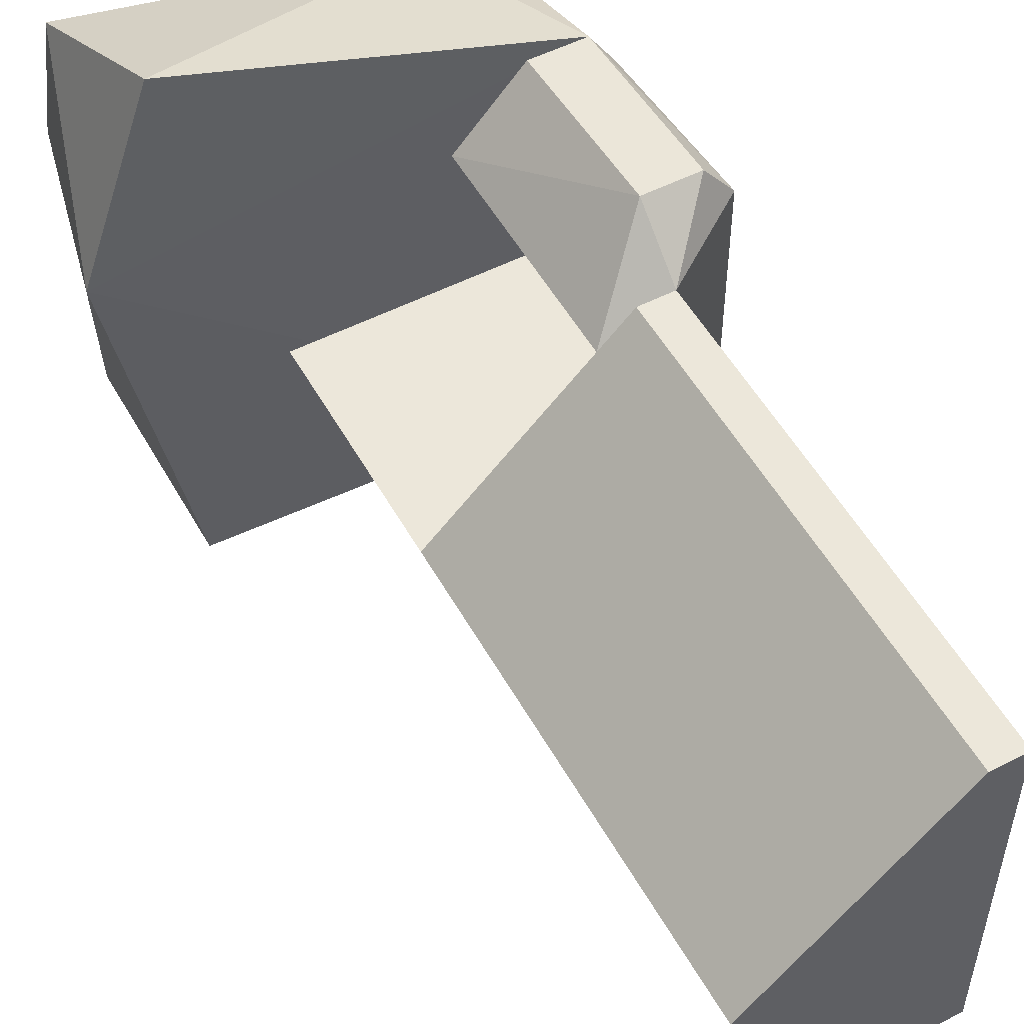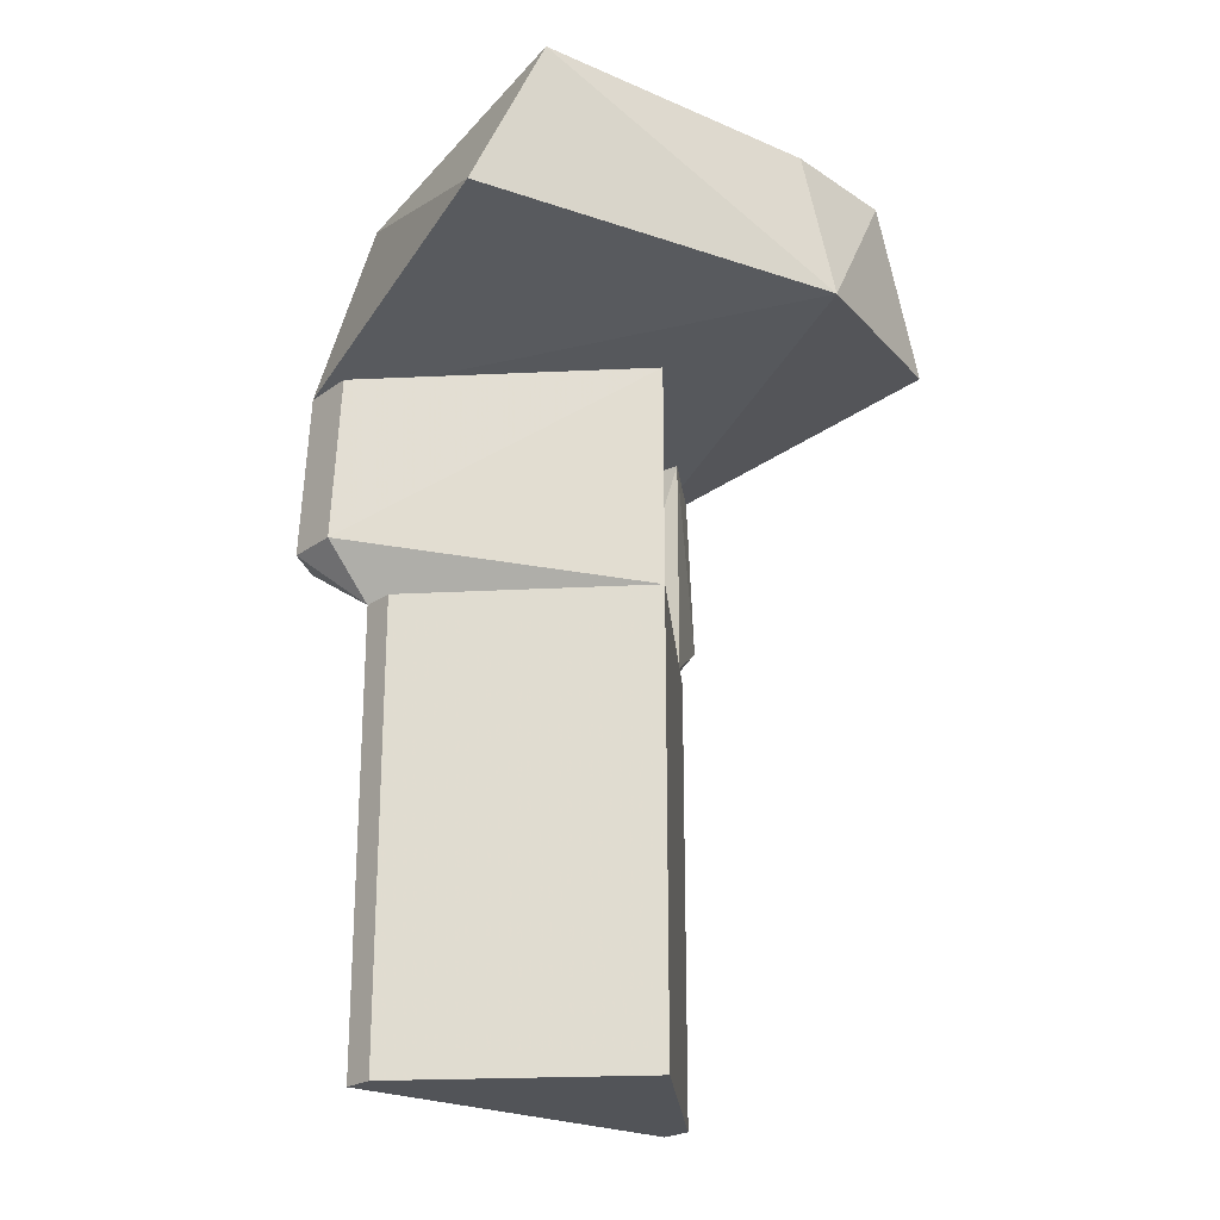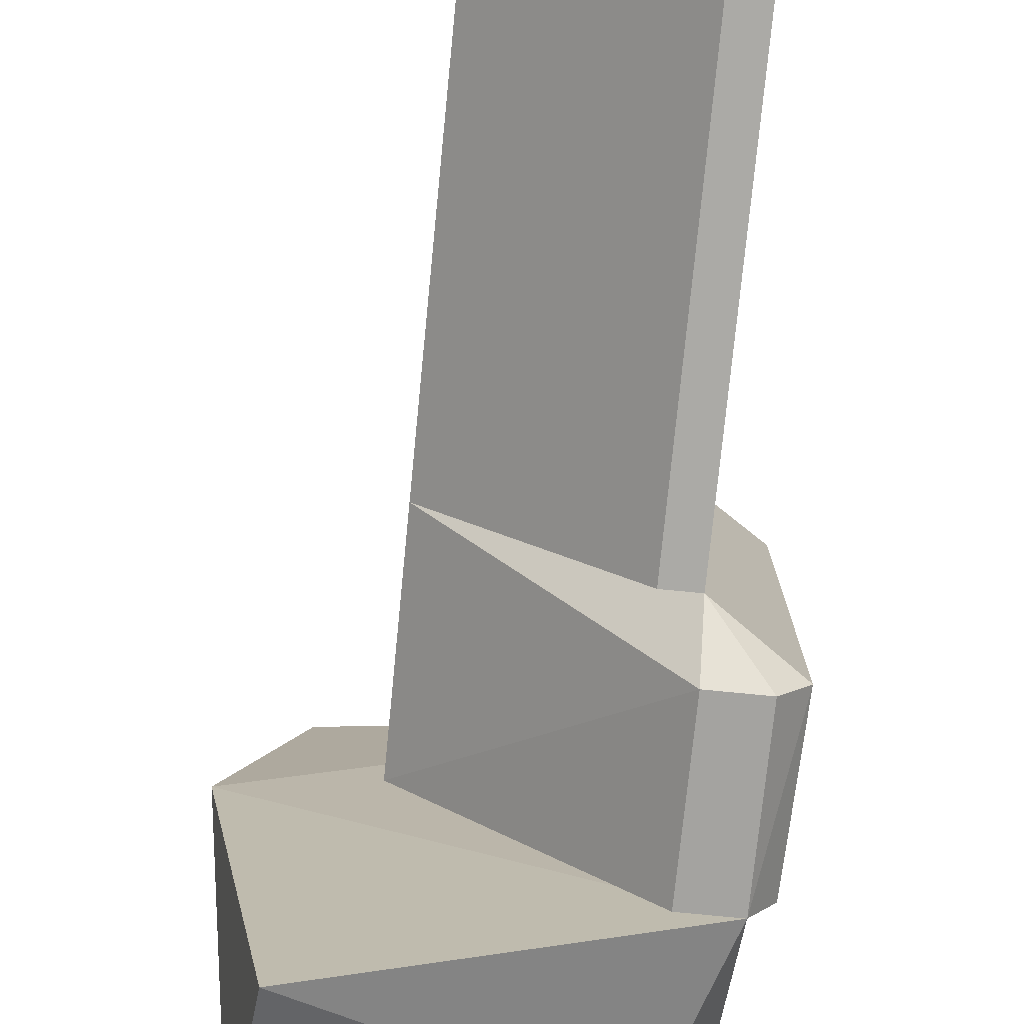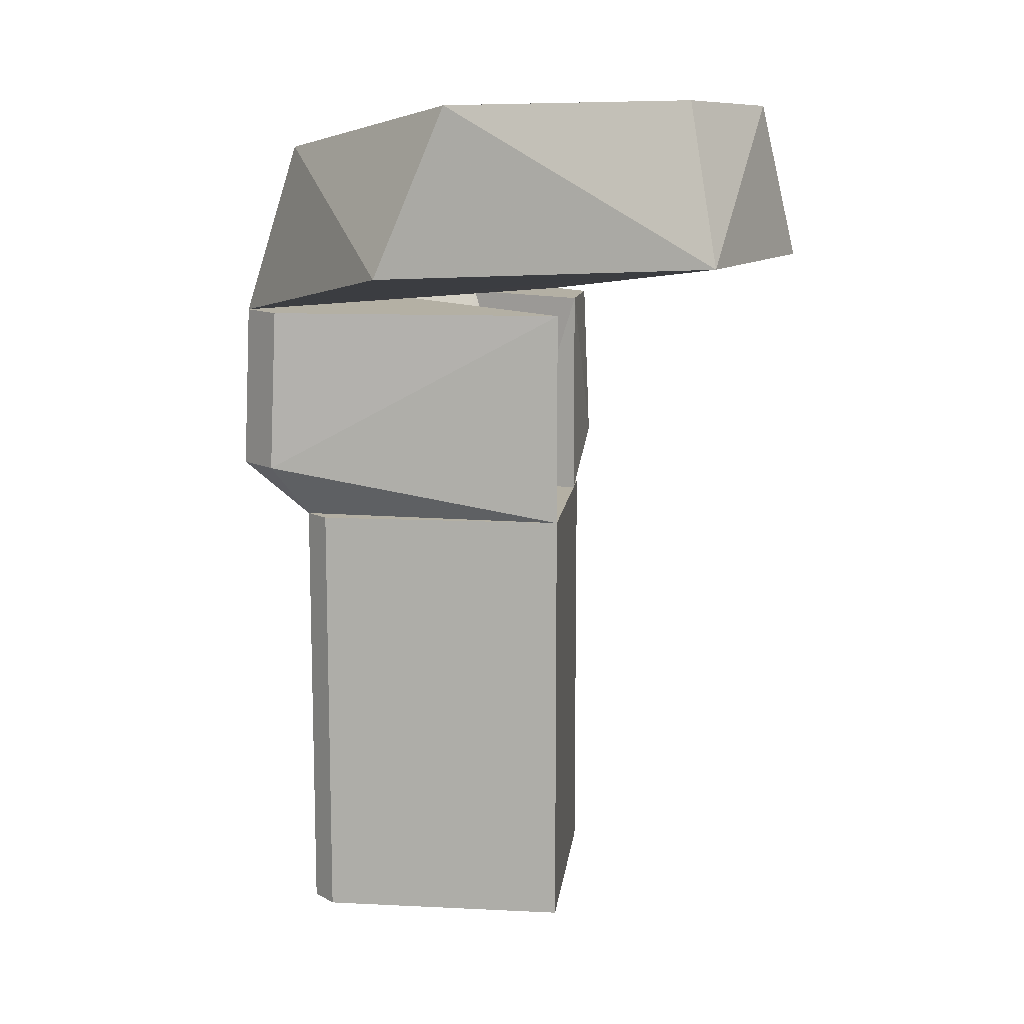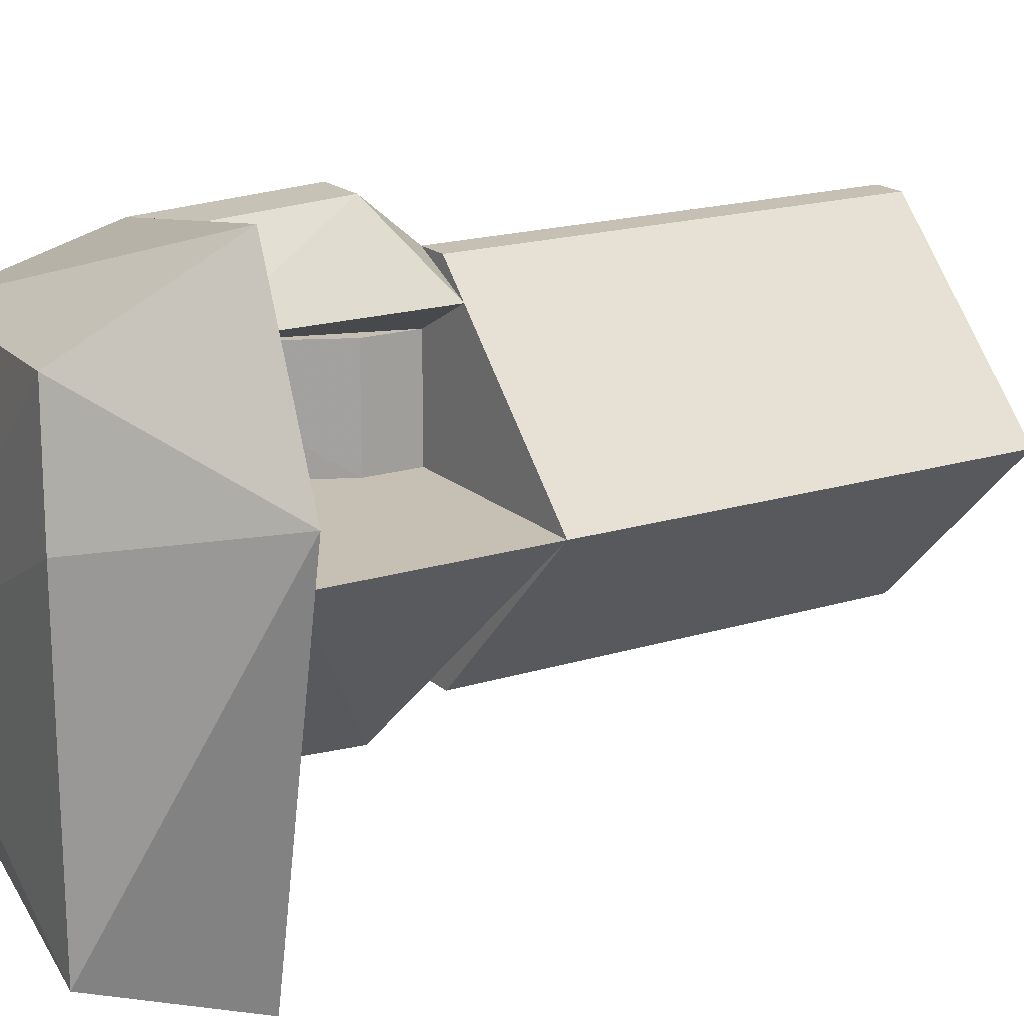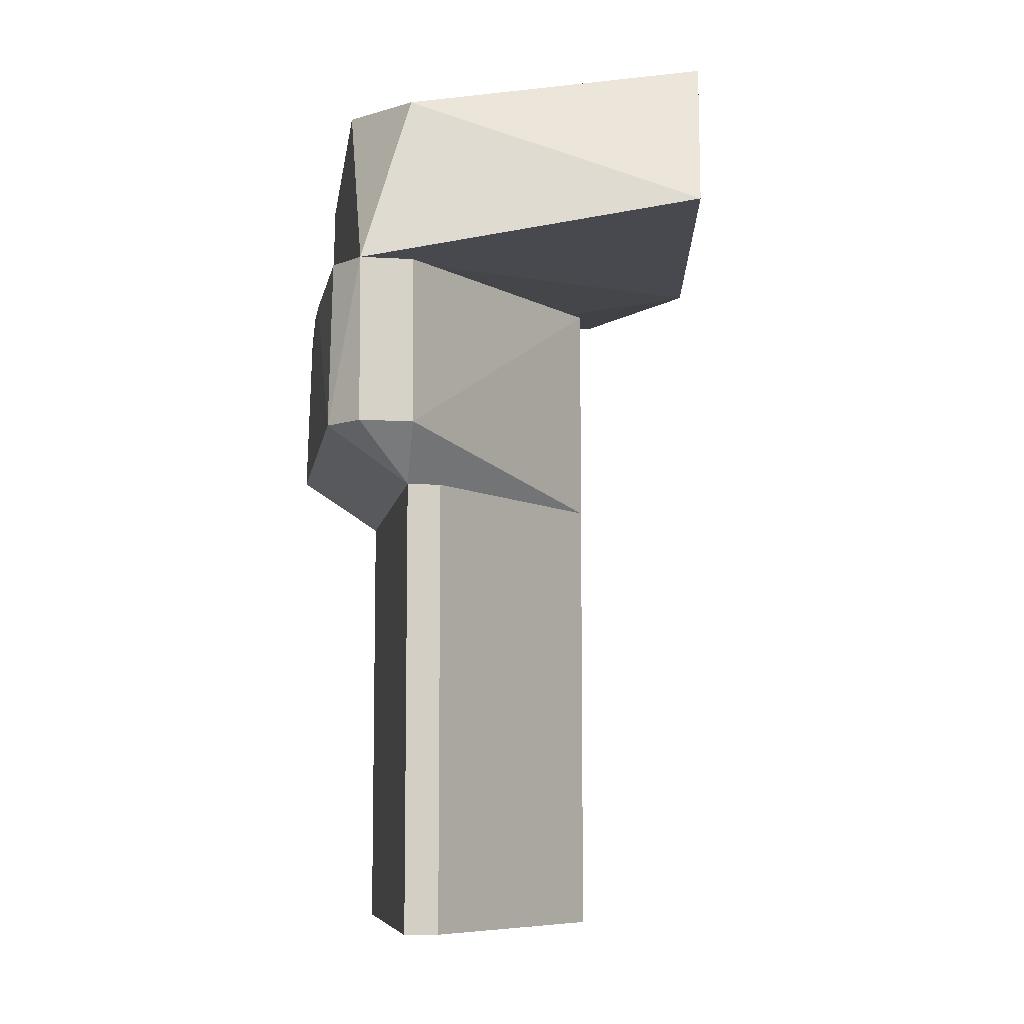
<metadata>
{"format":"obj","ext":"obj","renderer":"f3d","projection":"perspective","resolution":1024,"background":"white","views":[{"elev":53.0,"azim":151.3,"up":"+Y"},{"elev":-23.0,"azim":50.2,"up":"+Z"},{"elev":-75.8,"azim":174.4,"up":"+Y"},{"elev":11.4,"azim":51.7,"up":"+Z"},{"elev":18.1,"azim":58.6,"up":"+Y"},{"elev":-8.2,"azim":-9.0,"up":"+Z"}]}
</metadata>
<code>
v -0.2121 0.104 -0.09598
v -0.2121 0 -0.09598
v -0.2875 0.104 -0.04505
v -0.2855 0.104 0.109
v -0.2875 -0 -0.04505
v -0.2876 -0 0.109
v -0.2121 0 -0.04505
v -0.2121 0.104 -0.04505
v -0.2875 0.104 0.03677
v -0.2876 0.04176 0.109
f 1 2 3
f 1 3 4
f 5 3 2
f 5 2 6
f 5 6 3
f 7 2 1
f 7 4 6
f 7 6 2
f 8 1 4
f 8 4 7
f 8 7 1
f 9 4 3
f 9 3 6
f 10 6 4
f 10 4 9
f 10 9 6
v -0.1521 0.1355 0.109
v -0.2121 0.1999 0.109
v -0.2855 0.104 0.109
v -0.2121 0.104 -0.09598
v -0.2121 0.208 -0.04505
v -0.1521 0.1355 -0.09598
v -0.2875 0.104 -0.04505
v -0.2875 0.1745 -0.04505
v -0.2611 0.1999 0.109
v -0.2121 0.1649 -0.09598
v -0.2611 0.208 -0.04505
v -0.2835 0.1664 0.109
f 11 12 13
f 11 13 14
f 15 12 11
f 16 11 14
f 16 15 11
f 17 18 14
f 17 14 13
f 17 13 18
f 19 12 15
f 19 13 12
f 20 15 16
f 20 14 18
f 20 16 14
f 21 15 20
f 21 20 18
f 21 18 19
f 21 19 15
f 22 18 13
f 22 13 19
f 22 19 18
v -0.01651 0 -0.09598
v -0.2121 -0.208 -0.04505
v -0.2121 -0.1649 -0.09598
v -0.01651 0 0.109
v -0.2876 -0 0.109
v -0.2121 -0.1999 0.109
v -0.2875 -0 -0.04505
v -0.2875 -0.1745 -0.04505
v -0.2835 -0.1664 0.109
v -0.2121 0 -0.09598
v -0.2611 -0.1999 0.109
v -0.2611 -0.208 -0.04505
f 23 24 25
f 24 23 26
f 27 26 23
f 28 24 26
f 28 26 27
f 29 27 23
f 30 27 29
f 30 29 25
f 31 28 27
f 31 27 30
f 32 23 25
f 32 25 29
f 32 29 23
f 33 28 31
f 33 31 30
f 33 24 28
f 34 24 33
f 34 33 30
f 34 25 24
f 34 30 25
v -0.1814 -0.1649 -0.09598
v -0.2121 -0.1649 -0.09598
v -0.2121 -0.1649 -0.506
v -0.1814 0.1649 -0.09598
v -0.2121 0.1649 -0.506
v -0.01651 0 -0.506
v -0.01651 0 -0.09598
v -0.2121 0.1649 -0.09598
v -0.1814 -0.1649 -0.506
v -0.1814 0.1649 -0.506
f 35 36 37
f 36 35 38
f 39 40 37
f 39 37 36
f 41 38 35
f 41 35 40
f 41 40 38
f 42 36 38
f 42 38 39
f 42 39 36
f 43 35 37
f 43 37 40
f 43 40 35
f 44 38 40
f 44 40 39
f 44 39 38
v 0.1116 0.08726 0.1575
v 0.04654 -0.259 0.1615
v -0.2611 -0.1999 0.109
v -0.2611 0.1999 0.109
v -0.2611 -0.07531 0.2834
v 0.04654 0.259 0.1615
v 0.06256 -0.1943 0.3089
v 0.07367 0.08726 0.314
v -0.2121 0.1724 0.2698
v 0.06256 0.1943 0.3089
v -0.2121 -0.1724 0.2698
v -0.2611 0.1556 0.2555
f 45 46 47
f 48 45 47
f 49 48 47
f 50 45 48
f 51 52 49
f 51 45 52
f 51 46 45
f 53 50 48
f 54 49 52
f 54 53 49
f 54 50 53
f 54 52 45
f 54 45 50
f 55 49 47
f 55 51 49
f 55 47 46
f 55 46 51
f 56 48 49
f 56 49 53
f 56 53 48

</code>
